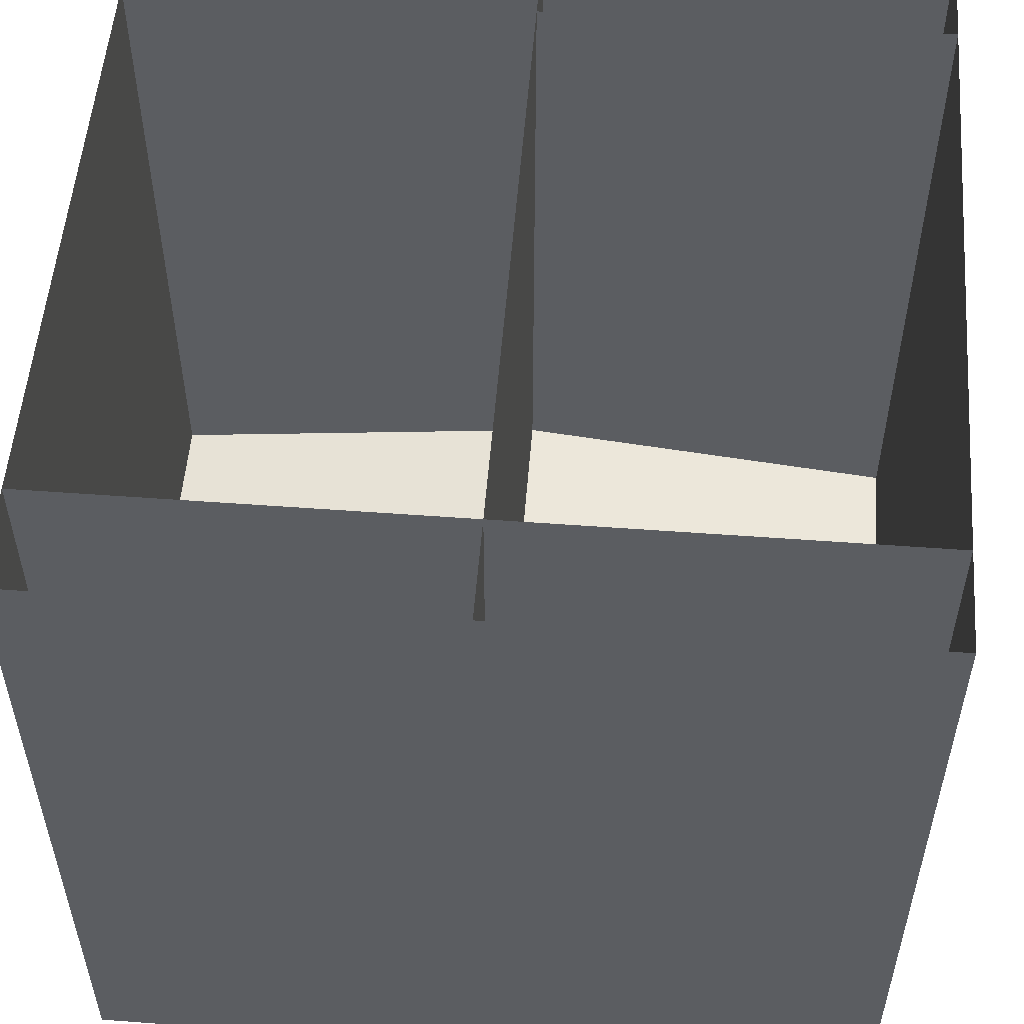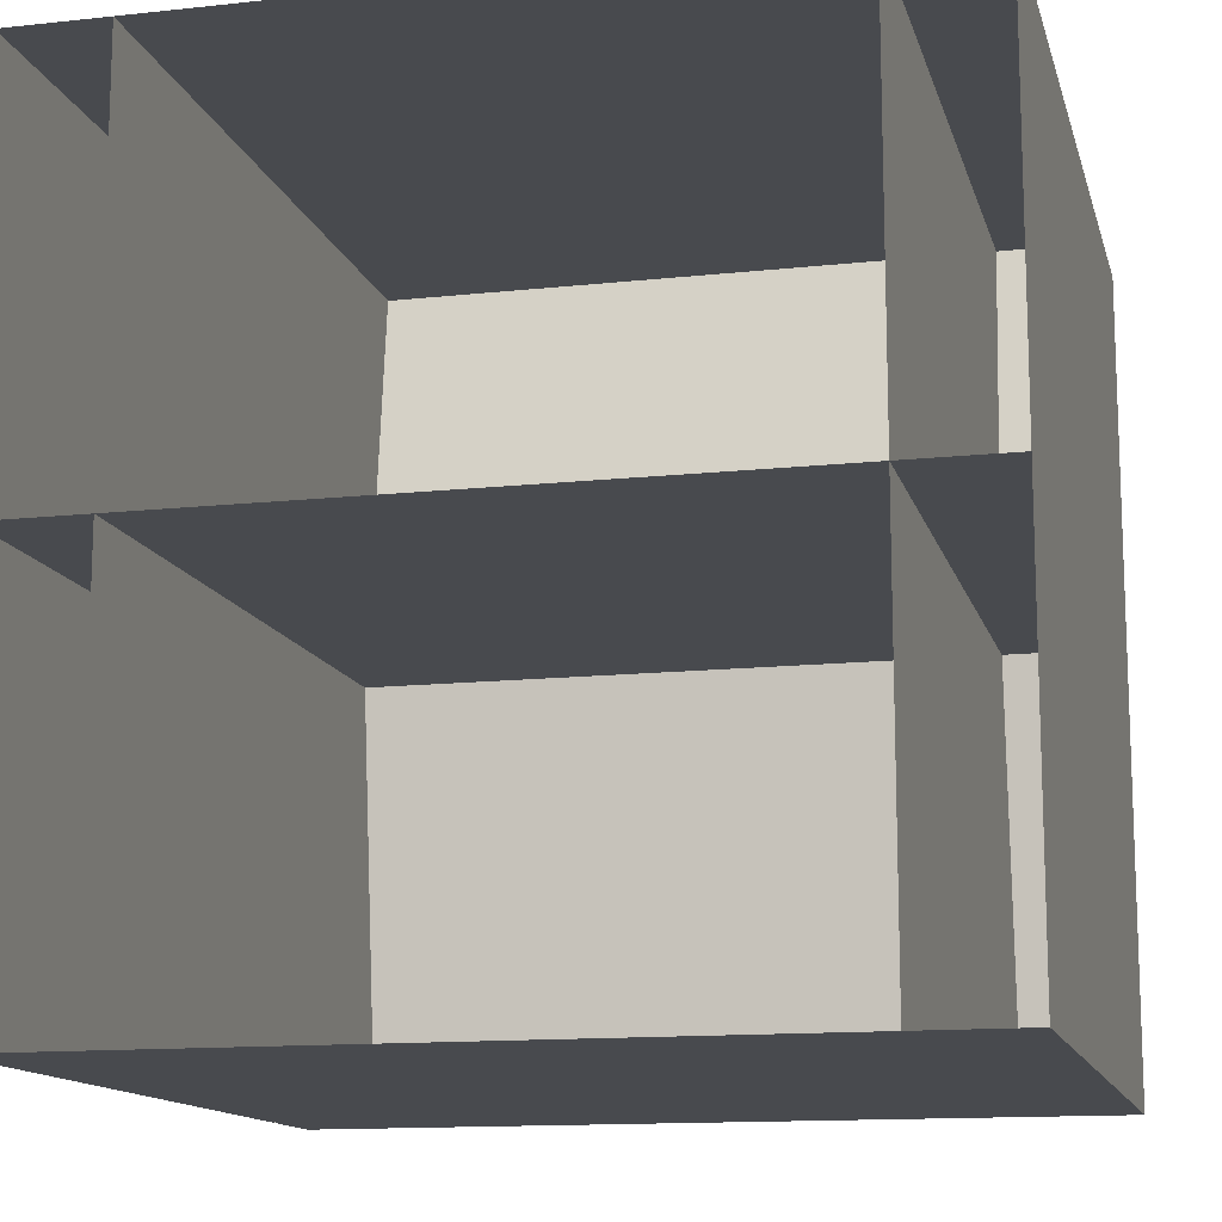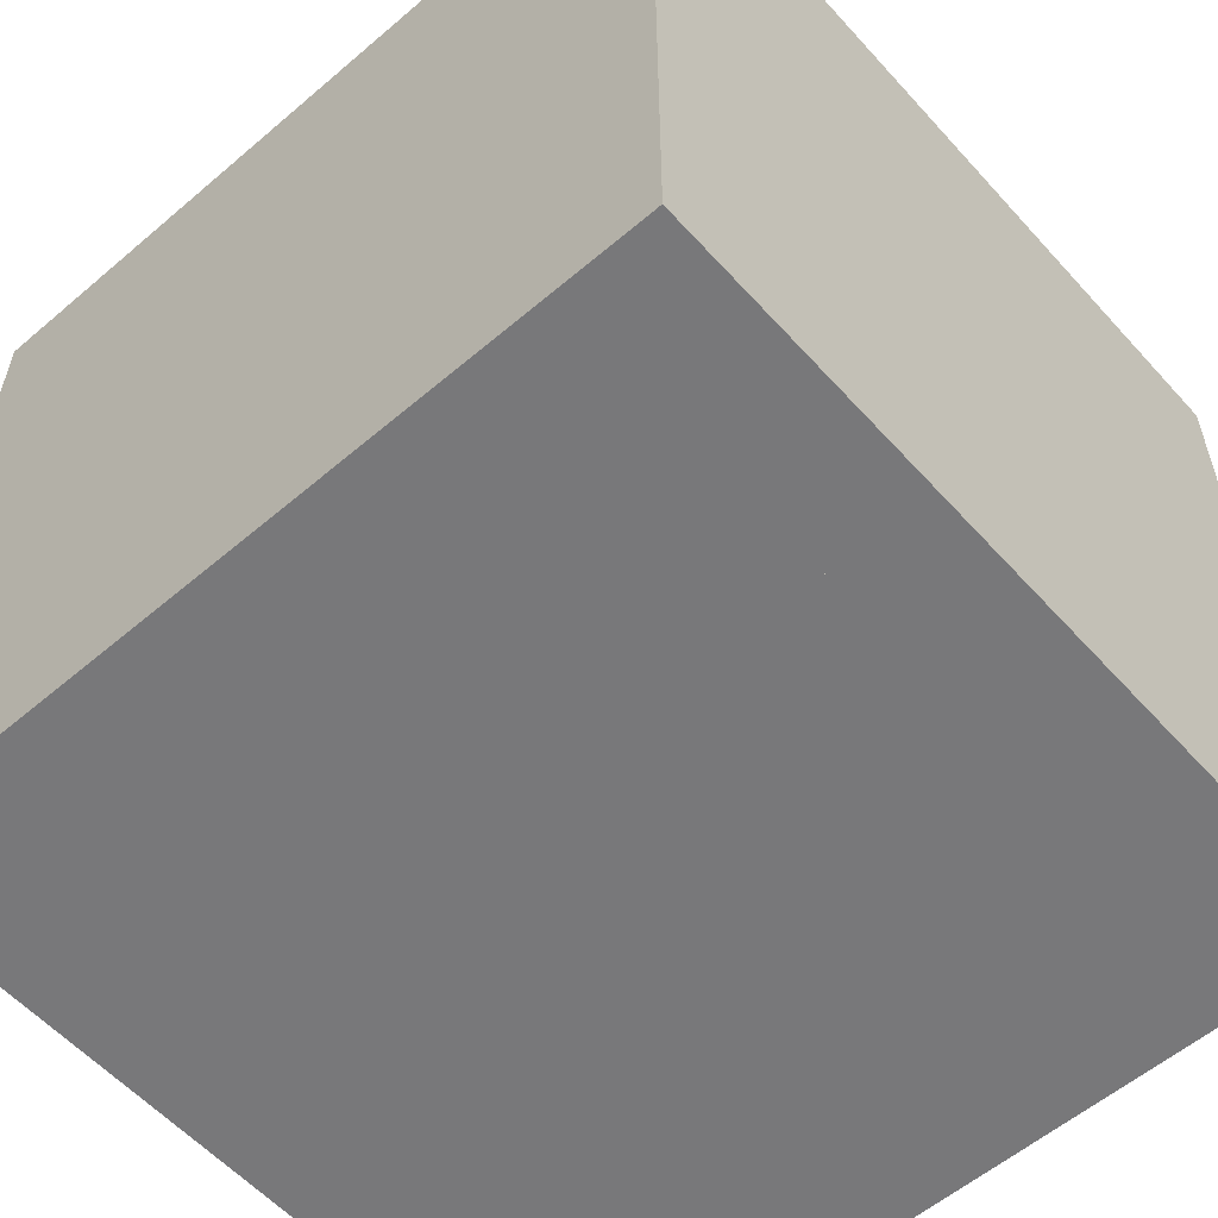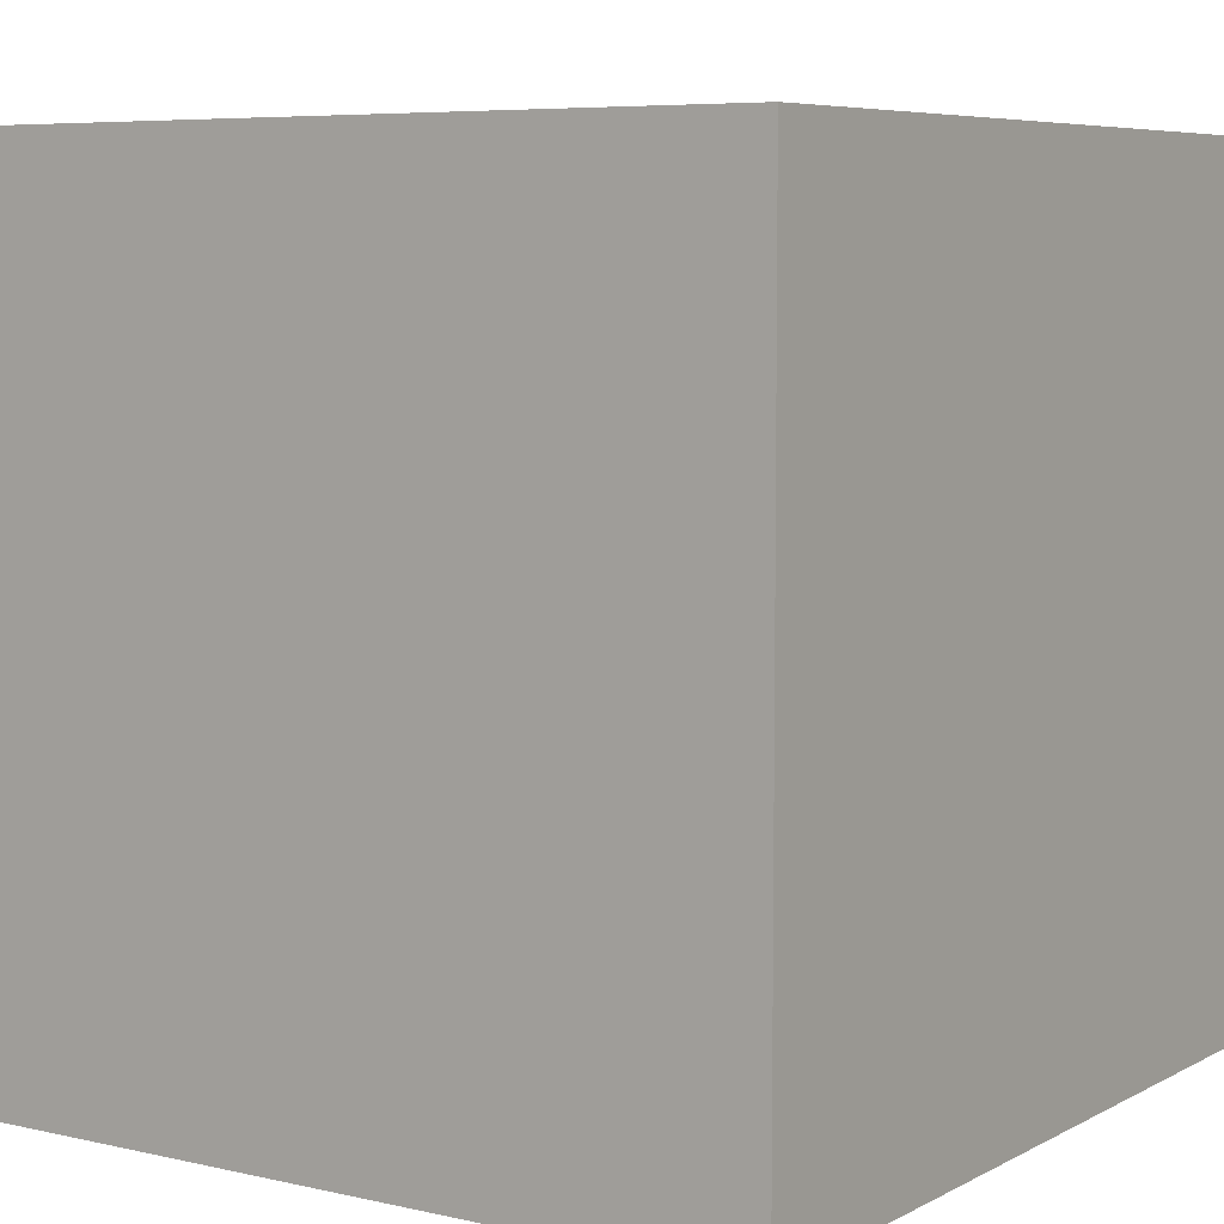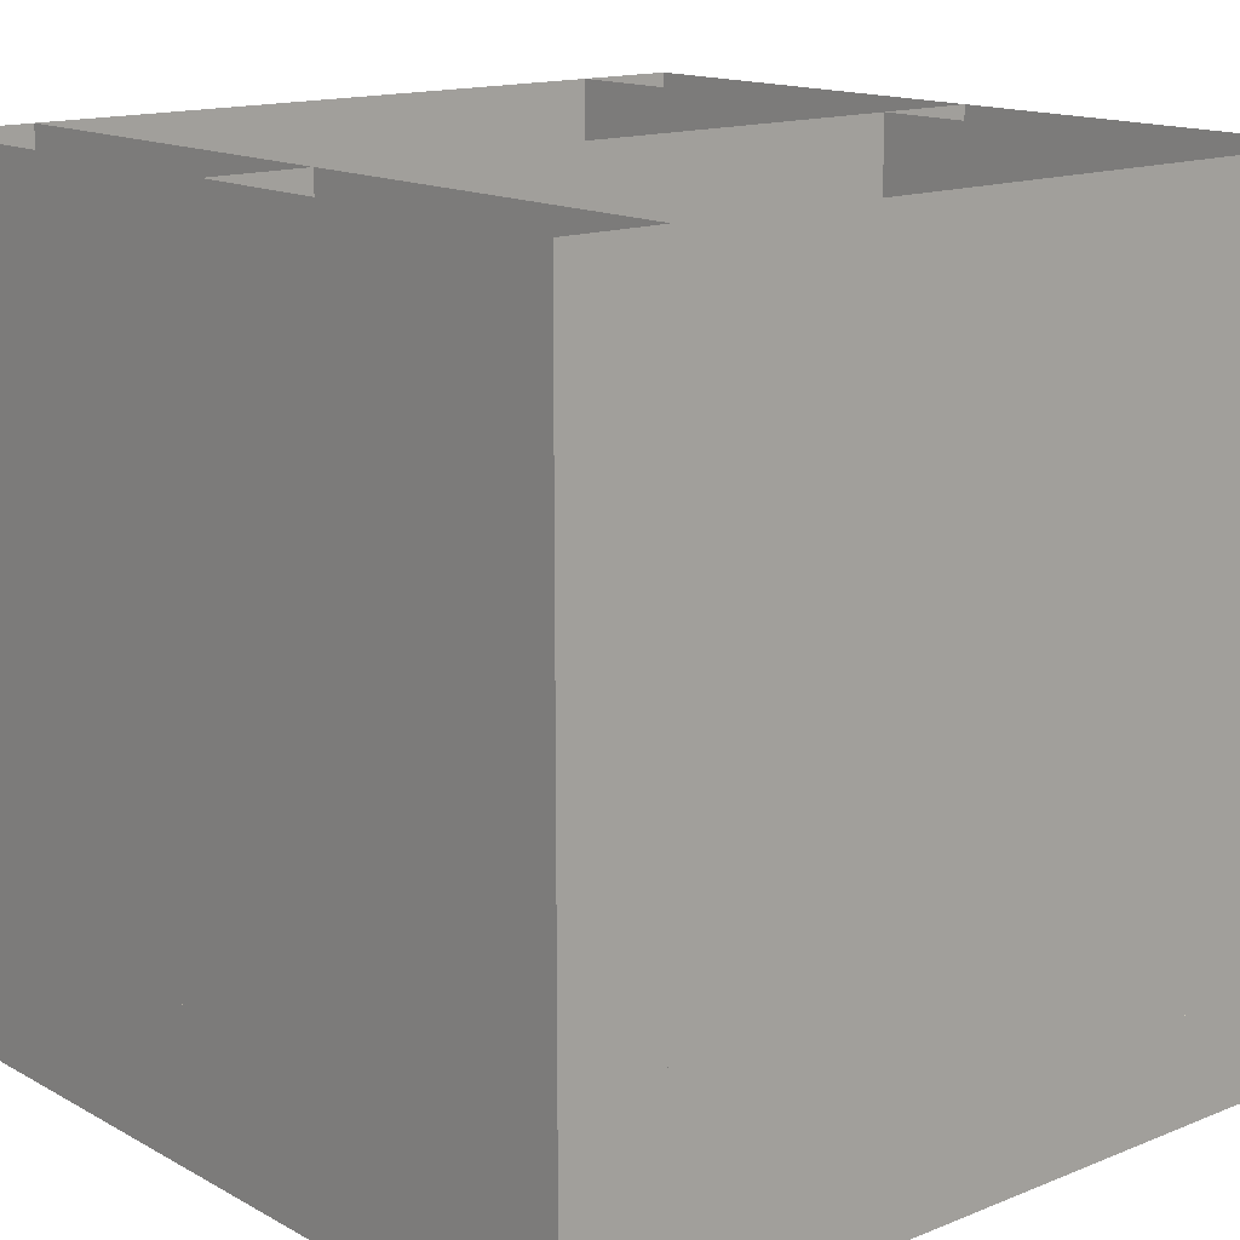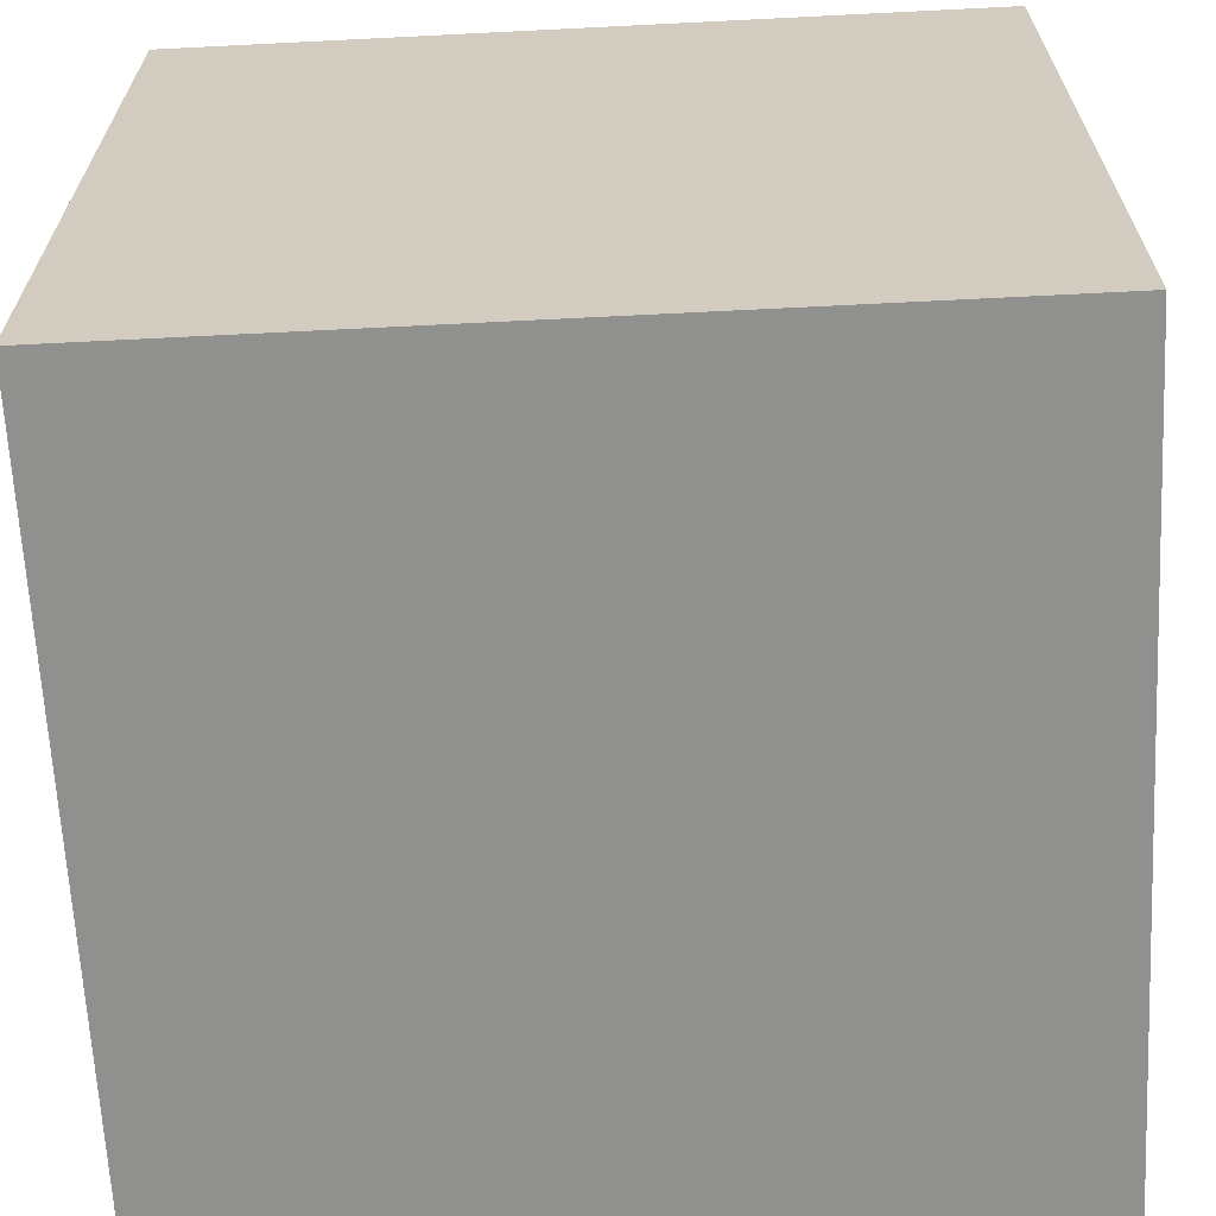
<metadata>
{"format":"obj","ext":"obj","renderer":"f3d","projection":"perspective","resolution":1024,"background":"white","views":[{"elev":53.9,"azim":-85.5,"up":"+Y"},{"elev":-13.3,"azim":-166.2,"up":"+Z"},{"elev":-57.5,"azim":41.5,"up":"+Y"},{"elev":6.5,"azim":33.9,"up":"+Y"},{"elev":14.9,"azim":-40.7,"up":"+Y"},{"elev":-65.5,"azim":-87.1,"up":"+Y"}]}
</metadata>
<code>
v 0 0.1875 0.5
v 0 0.125 1
v 1 0.125 1
v 1 0.1875 0.5
v -1.192e-07 0.125 5.96e-08
v 1 0.125 0
v -1.192e-07 0 5.96e-08
v -1.192e-07 1 5.96e-08
v 1 1 0
v 1 0 0
v 1 0 1
v 1 1 1
v 0 1 1
v 0 0 1
v 0.125 0 5.96e-08
v 0.125 1 5.96e-08
v 0.125 1 1
v 0.125 0 1
v 0.875 0 1
v 0.875 1 1
v 0.875 1 0
v 0.875 0 0
v 0 0 0.5
v 0 1 0.5
v 1 1 0.5
v 1 0 0.5
g cep_priest_stainedglass_bottom
f 1 2 3 4
f 5 1 4 6
f 7 8 9 10
f 11 12 13 14
f 14 13 8 7
f 10 9 12 11
f 15 16 17 18
f 19 20 21 22
f 14 7 10 11
f 23 24 25 26
f 26 25 24 23

</code>
